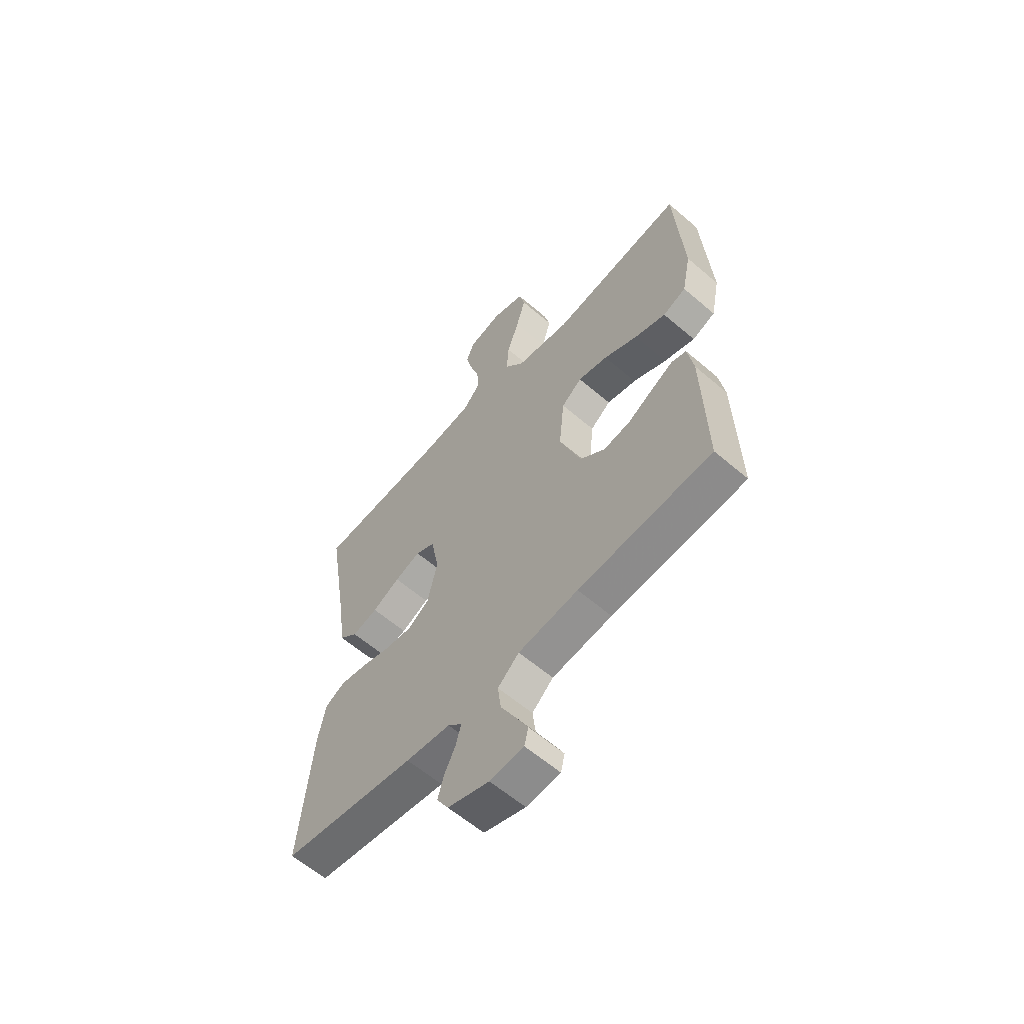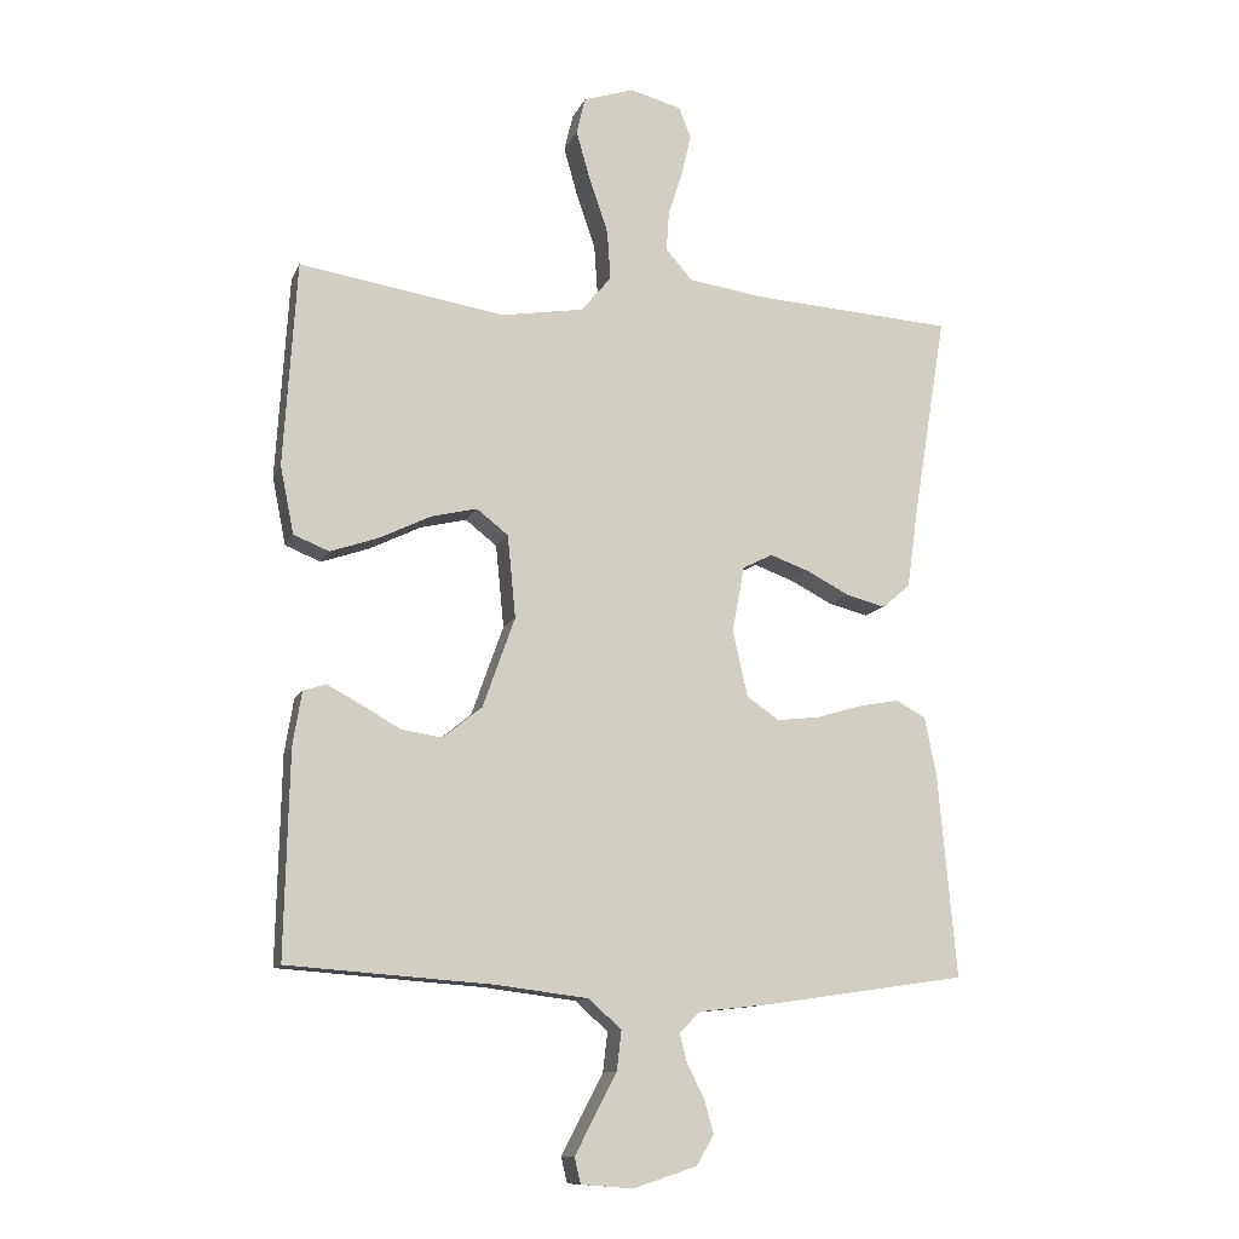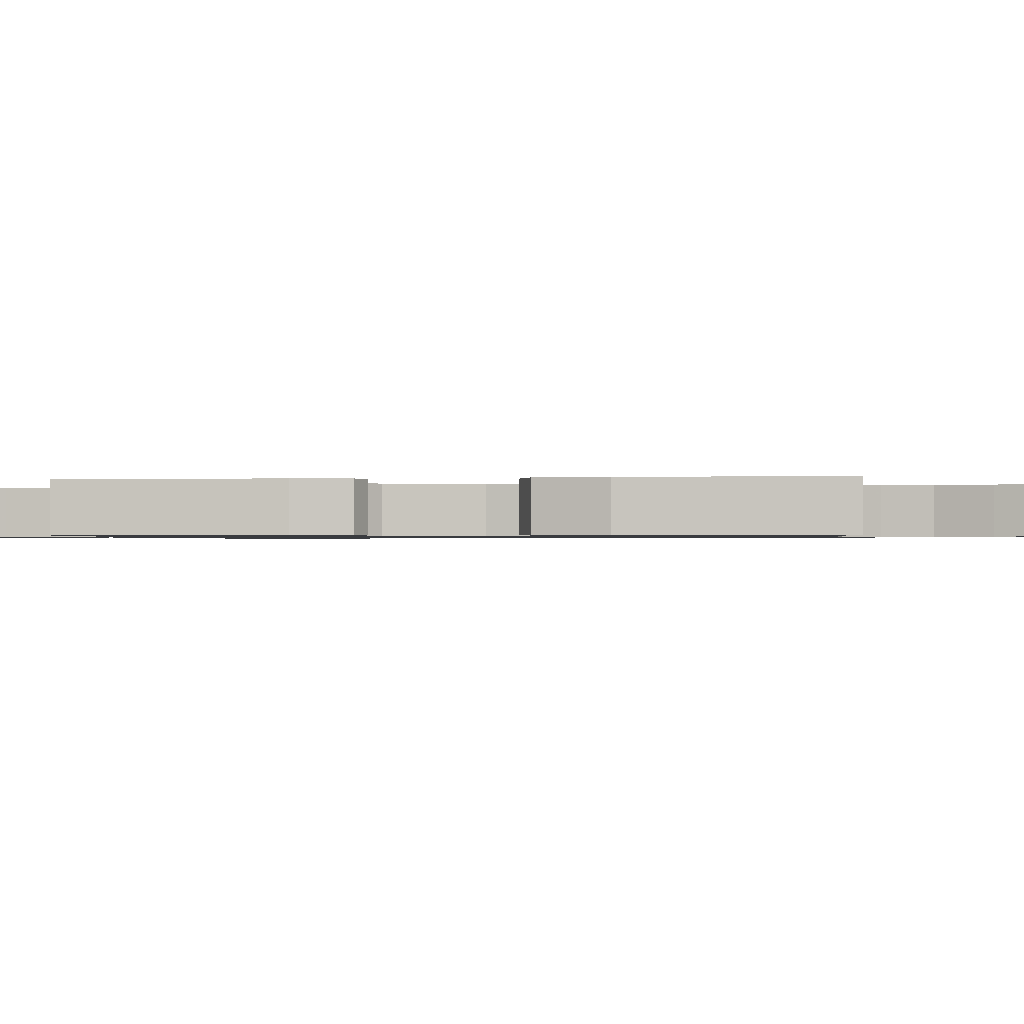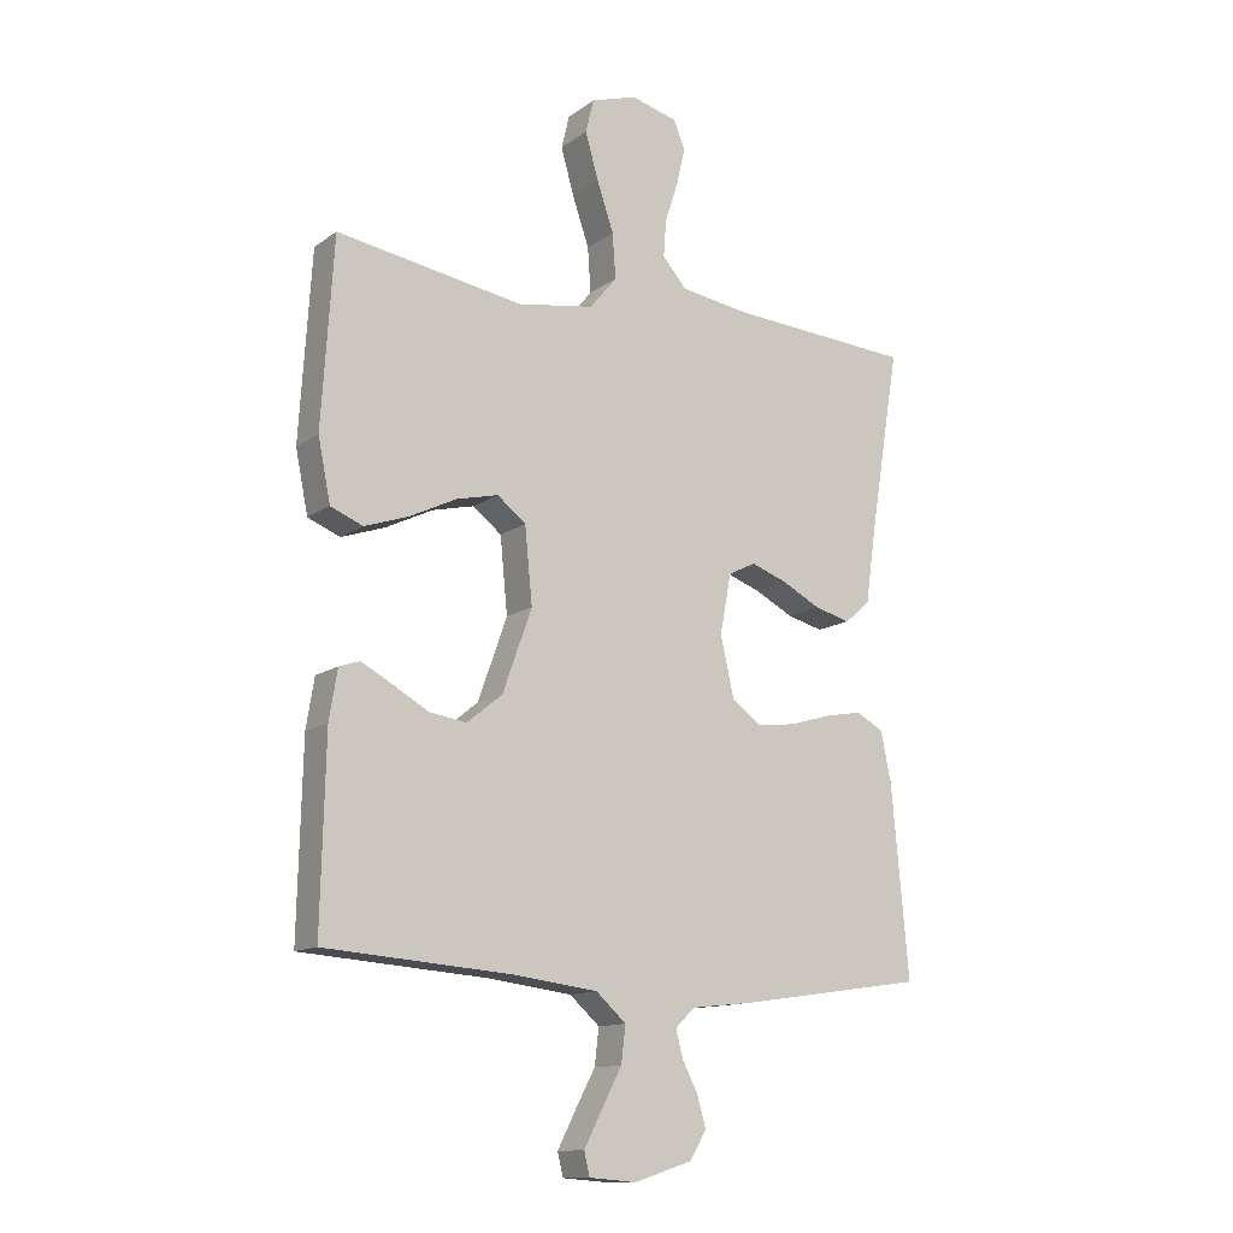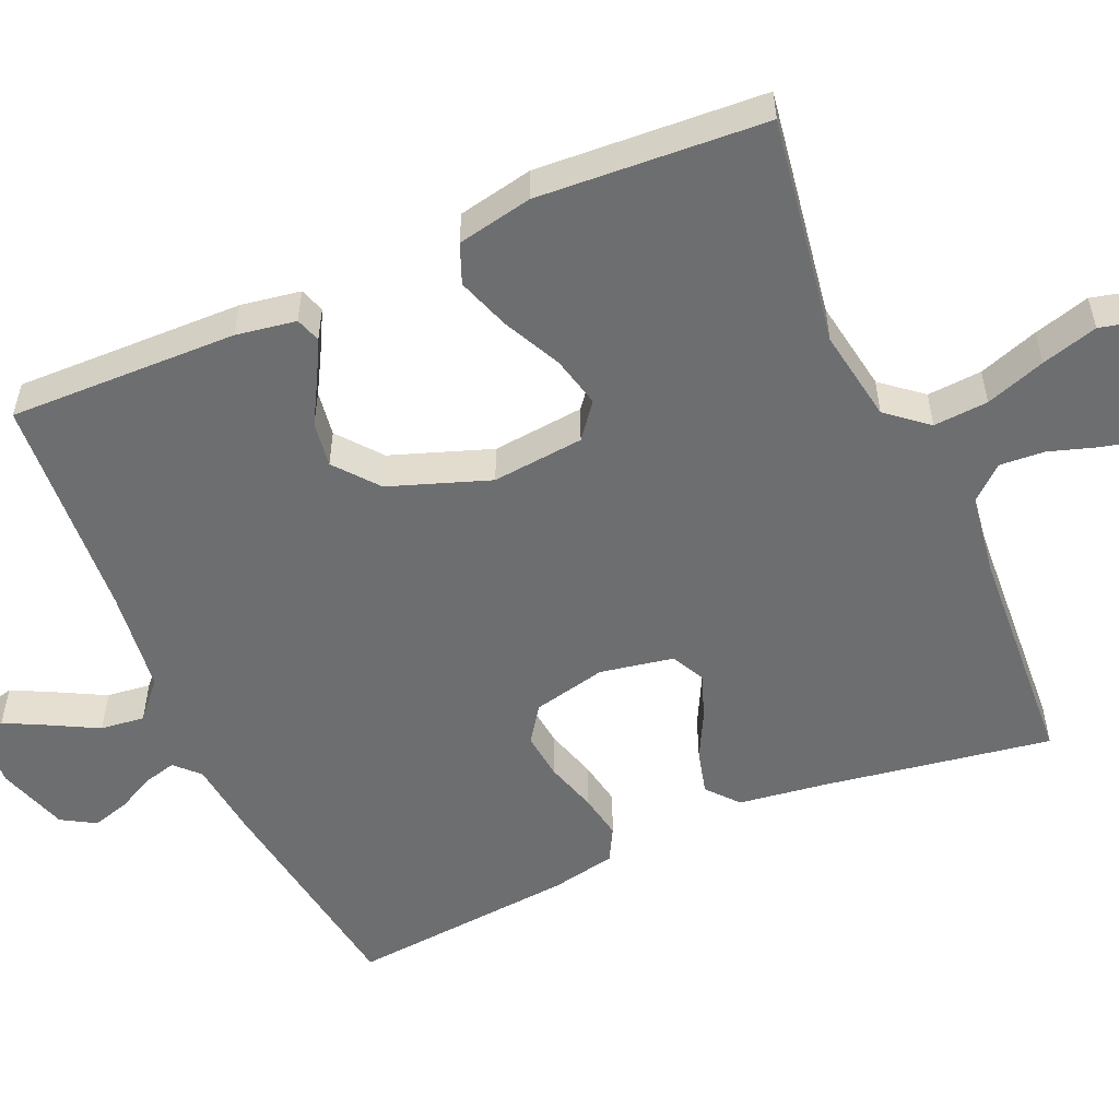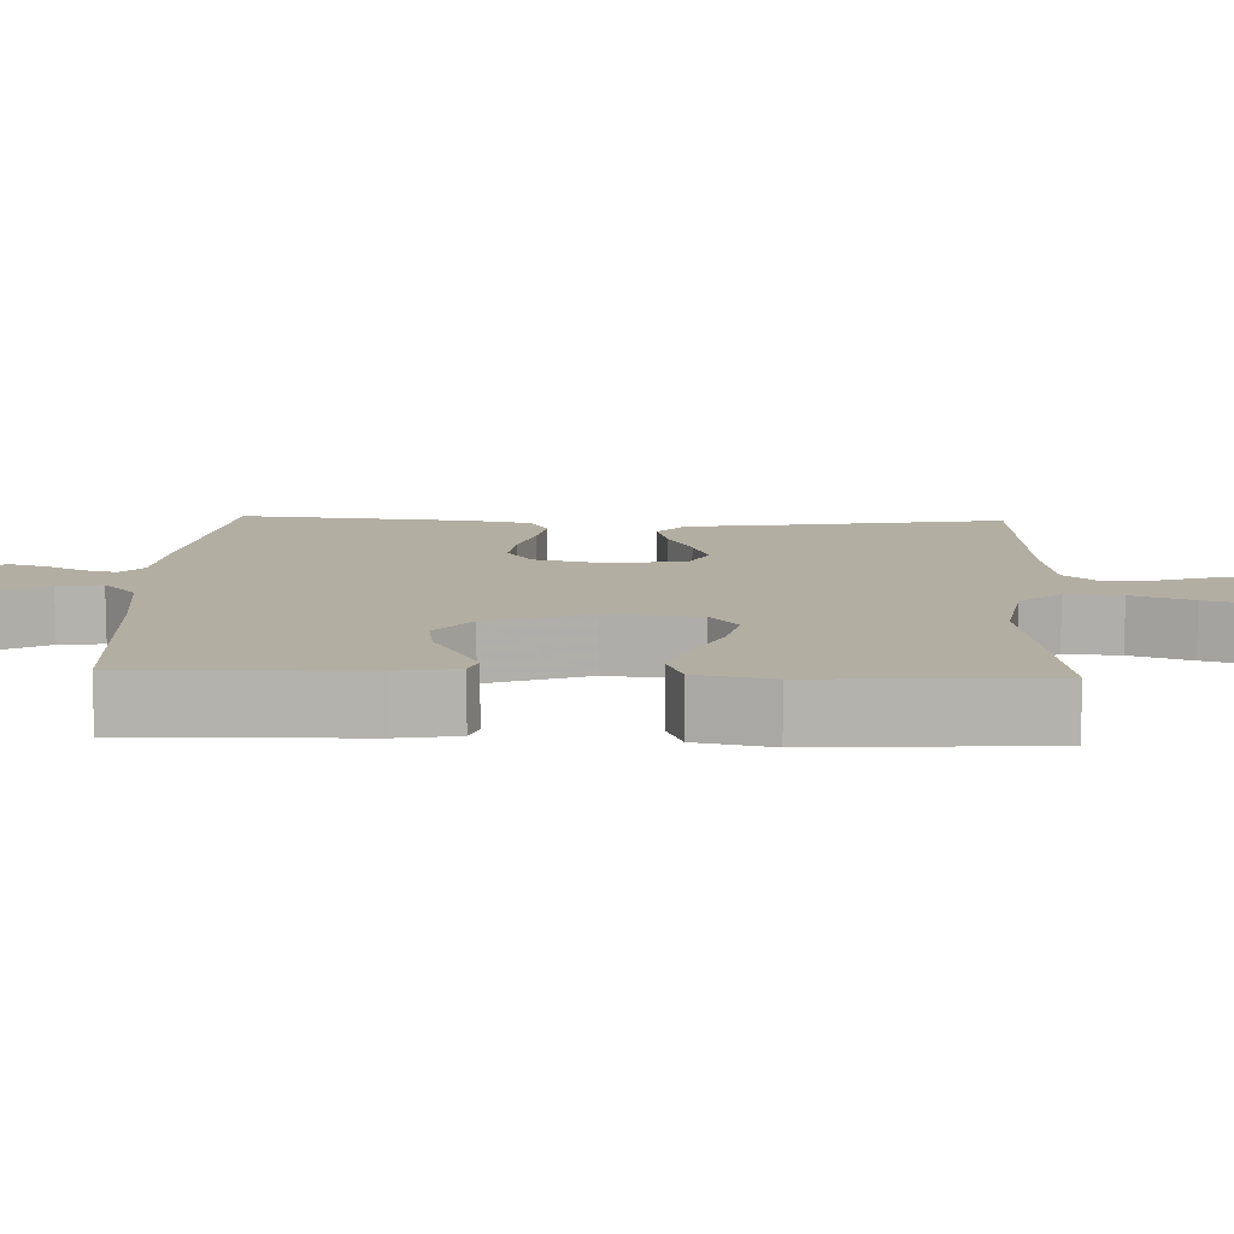
<metadata>
{"format":"obj","ext":"obj","renderer":"f3d","projection":"perspective","resolution":1024,"background":"white","views":[{"elev":-60.6,"azim":-131.2,"up":"+Z"},{"elev":-11.4,"azim":-16.6,"up":"+Z"},{"elev":-0.8,"azim":-82.6,"up":"+Y"},{"elev":-13.0,"azim":-32.9,"up":"+Z"},{"elev":-54.2,"azim":-66.3,"up":"+Y"},{"elev":10.8,"azim":-87.8,"up":"+Y"}]}
</metadata>
<code>
v -0.5 0.07 0.5
v -0.2 0.07 0.452
v -0.078 0.07 0.472
v -0.034 0.07 0.525
v -0.039 0.07 0.597
v -0.066 0.07 0.676
v -0.087 0.07 0.75
v -0.074 0.07 0.804
v 0 0.07 0.828
v 0.075 0.07 0.808
v 0.093 0.07 0.763
v 0.079 0.07 0.703
v 0.058 0.07 0.638
v 0.054 0.07 0.579
v 0.093 0.07 0.535
v 0.2 0.07 0.519
v 0.5 0.07 0.5
v 0.451 0.07 0.2
v 0.435 0.07 0.085
v 0.394 0.07 0.05
v 0.336 0.07 0.065
v 0.274 0.07 0.097
v 0.216 0.07 0.118
v 0.172 0.07 0.096
v 0.154 0.07 0
v 0.176 0.07 -0.097
v 0.223 0.07 -0.13
v 0.285 0.07 -0.123
v 0.352 0.07 -0.103
v 0.412 0.07 -0.092
v 0.456 0.07 -0.116
v 0.473 0.07 -0.2
v 0.5 0.07 -0.5
v 0.2 0.07 -0.544
v 0.1 0.07 -0.555
v 0.069 0.07 -0.585
v 0.08 0.07 -0.628
v 0.105 0.07 -0.677
v 0.119 0.07 -0.726
v 0.093 0.07 -0.77
v 0 0.07 -0.8
v -0.076 0.07 -0.794
v -0.085 0.07 -0.757
v -0.057 0.07 -0.702
v -0.024 0.07 -0.64
v -0.017 0.07 -0.582
v -0.065 0.07 -0.539
v -0.2 0.07 -0.522
v -0.5 0.07 -0.5
v -0.493 0.07 -0.2
v -0.48 0.07 -0.121
v -0.447 0.07 -0.11
v -0.398 0.07 -0.136
v -0.34 0.07 -0.169
v -0.28 0.07 -0.178
v -0.223 0.07 -0.132
v -0.176 0.07 0
v -0.188 0.07 0.121
v -0.234 0.07 0.157
v -0.301 0.07 0.141
v -0.377 0.07 0.104
v -0.447 0.07 0.08
v -0.499 0.07 0.101
v -0.519 0.07 0.2
v -0.5 0 0.5
v -0.2 0 0.452
v -0.078 0 0.472
v -0.034 0 0.525
v -0.039 0 0.597
v -0.066 0 0.676
v -0.087 0 0.75
v -0.074 0 0.804
v 0 0 0.828
v 0.075 0 0.808
v 0.093 0 0.763
v 0.079 0 0.703
v 0.058 0 0.638
v 0.054 0 0.579
v 0.093 0 0.535
v 0.2 0 0.519
v 0.5 0 0.5
v 0.451 0 0.2
v 0.435 0 0.085
v 0.394 0 0.05
v 0.336 0 0.065
v 0.274 0 0.097
v 0.216 0 0.118
v 0.172 0 0.096
v 0.154 0 0
v 0.176 0 -0.097
v 0.223 0 -0.13
v 0.285 0 -0.123
v 0.352 0 -0.103
v 0.412 0 -0.092
v 0.456 0 -0.116
v 0.473 0 -0.2
v 0.5 0 -0.5
v 0.2 0 -0.544
v 0.1 0 -0.555
v 0.069 0 -0.585
v 0.08 0 -0.628
v 0.105 0 -0.677
v 0.119 0 -0.726
v 0.093 0 -0.77
v 0 0 -0.8
v -0.076 0 -0.794
v -0.085 0 -0.757
v -0.057 0 -0.702
v -0.024 0 -0.64
v -0.017 0 -0.582
v -0.065 0 -0.539
v -0.2 0 -0.522
v -0.5 0 -0.5
v -0.493 0 -0.2
v -0.48 0 -0.121
v -0.447 0 -0.11
v -0.398 0 -0.136
v -0.34 0 -0.169
v -0.28 0 -0.178
v -0.223 0 -0.132
v -0.176 0 0
v -0.188 0 0.121
v -0.234 0 0.157
v -0.301 0 0.141
v -0.377 0 0.104
v -0.447 0 0.08
v -0.499 0 0.101
v -0.519 0 0.2
f 63 64 1 2
f 60 61 62 63
f 59 60 63 2
f 58 59 2 3
f 57 58 3 4
f 51 52 53 54
f 49 50 51 54
f 48 49 54 55
f 47 48 55 56
f 42 43 44 45
f 40 41 42 45
f 40 45 46
f 37 38 39 40
f 36 37 40 46
f 35 36 46 47
f 28 29 30 31
f 27 28 31 32
f 19 20 21 22
f 18 19 22 23
f 16 17 18 23
f 15 16 23 24
f 10 11 12 13
f 8 9 10 13
f 8 13 14
f 5 6 7 8
f 5 8 14
f 4 5 14 15
f 35 47 56 57
f 27 32 33 34
f 26 27 34 35
f 25 26 35 57
f 24 25 57
f 4 15 24 57
f 66 65 128 127
f 127 126 125 124
f 66 127 124 123
f 67 66 123 122
f 68 67 122 121
f 118 117 116 115
f 118 115 114 113
f 119 118 113 112
f 120 119 112 111
f 109 108 107 106
f 109 106 105 104
f 110 109 104
f 104 103 102 101
f 110 104 101 100
f 111 110 100 99
f 95 94 93 92
f 96 95 92 91
f 86 85 84 83
f 87 86 83 82
f 87 82 81 80
f 88 87 80 79
f 77 76 75 74
f 77 74 73 72
f 78 77 72
f 72 71 70 69
f 78 72 69
f 79 78 69 68
f 121 120 111 99
f 98 97 96 91
f 99 98 91 90
f 121 99 90 89
f 121 89 88
f 121 88 79 68
f 1 65 66 2
f 2 66 67 3
f 3 67 68 4
f 4 68 69 5
f 5 69 70 6
f 6 70 71 7
f 7 71 72 8
f 8 72 73 9
f 9 73 74 10
f 10 74 75 11
f 11 75 76 12
f 12 76 77 13
f 13 77 78 14
f 14 78 79 15
f 15 79 80 16
f 16 80 81 17
f 17 81 82 18
f 18 82 83 19
f 19 83 84 20
f 20 84 85 21
f 21 85 86 22
f 22 86 87 23
f 23 87 88 24
f 24 88 89 25
f 25 89 90 26
f 26 90 91 27
f 27 91 92 28
f 28 92 93 29
f 29 93 94 30
f 30 94 95 31
f 31 95 96 32
f 32 96 97 33
f 33 97 98 34
f 34 98 99 35
f 35 99 100 36
f 36 100 101 37
f 37 101 102 38
f 38 102 103 39
f 39 103 104 40
f 40 104 105 41
f 41 105 106 42
f 42 106 107 43
f 43 107 108 44
f 44 108 109 45
f 45 109 110 46
f 46 110 111 47
f 47 111 112 48
f 48 112 113 49
f 49 113 114 50
f 50 114 115 51
f 51 115 116 52
f 52 116 117 53
f 53 117 118 54
f 54 118 119 55
f 55 119 120 56
f 56 120 121 57
f 57 121 122 58
f 58 122 123 59
f 59 123 124 60
f 60 124 125 61
f 61 125 126 62
f 62 126 127 63
f 63 127 128 64
f 64 128 65 1

</code>
